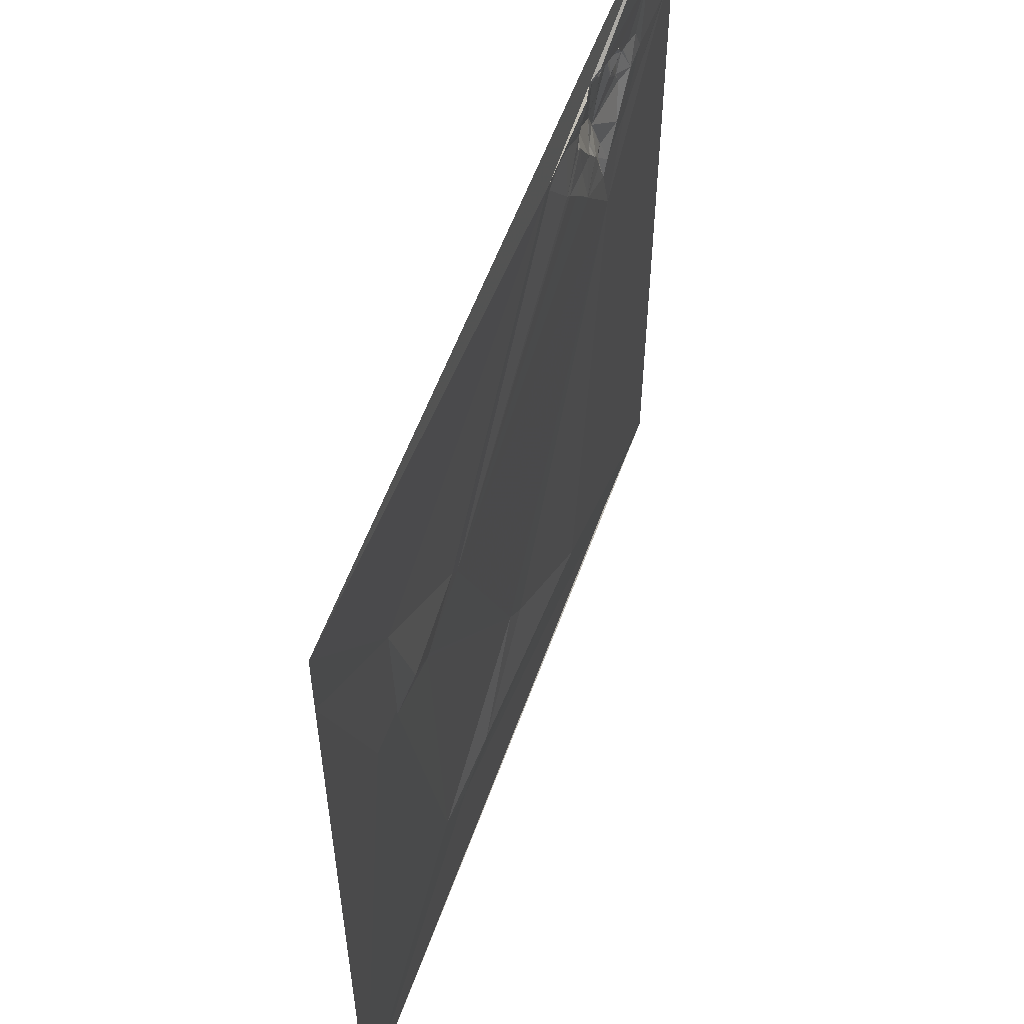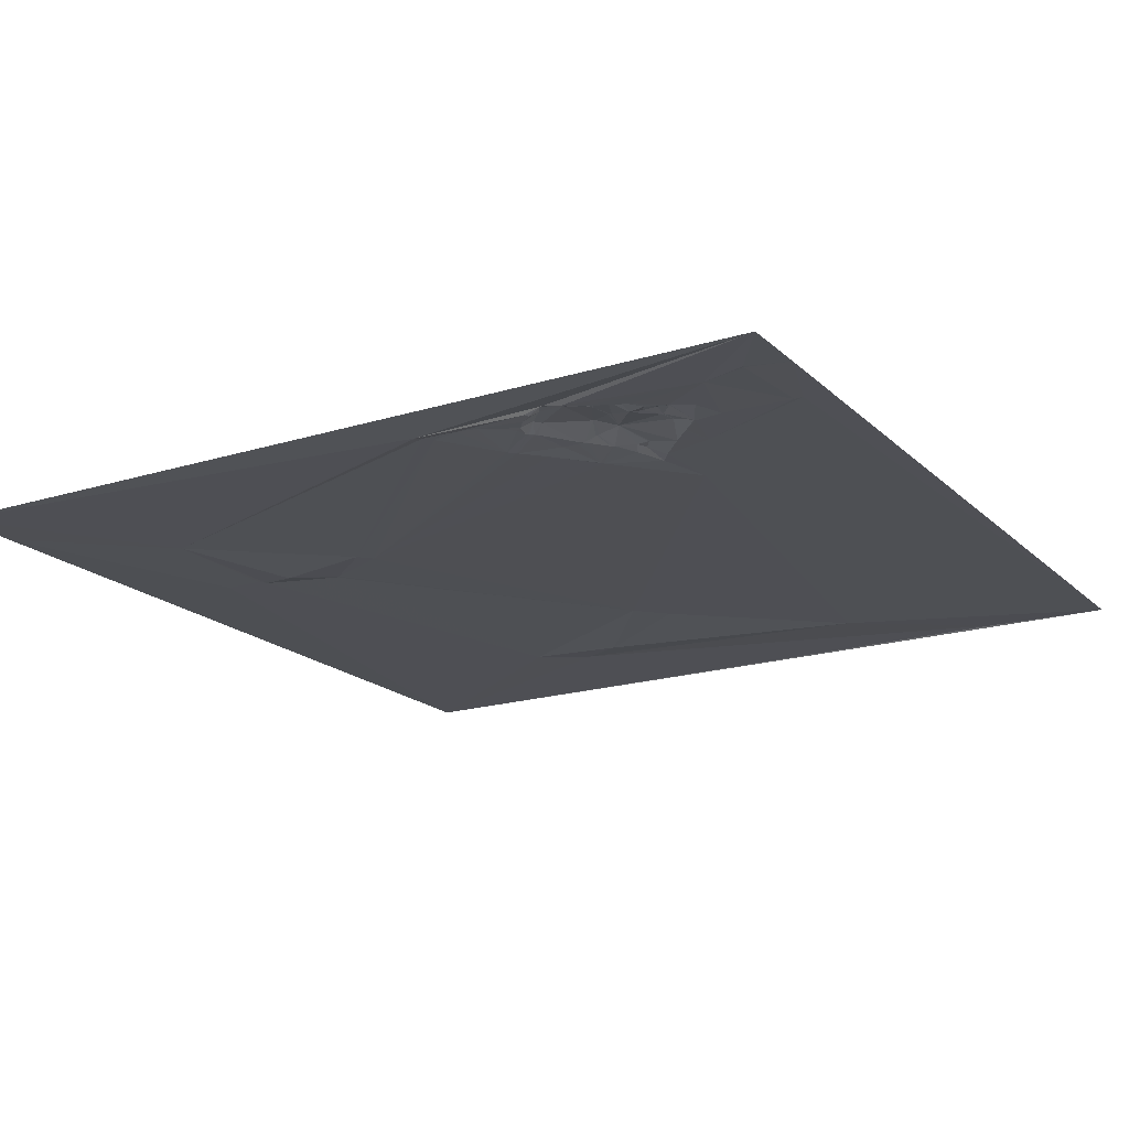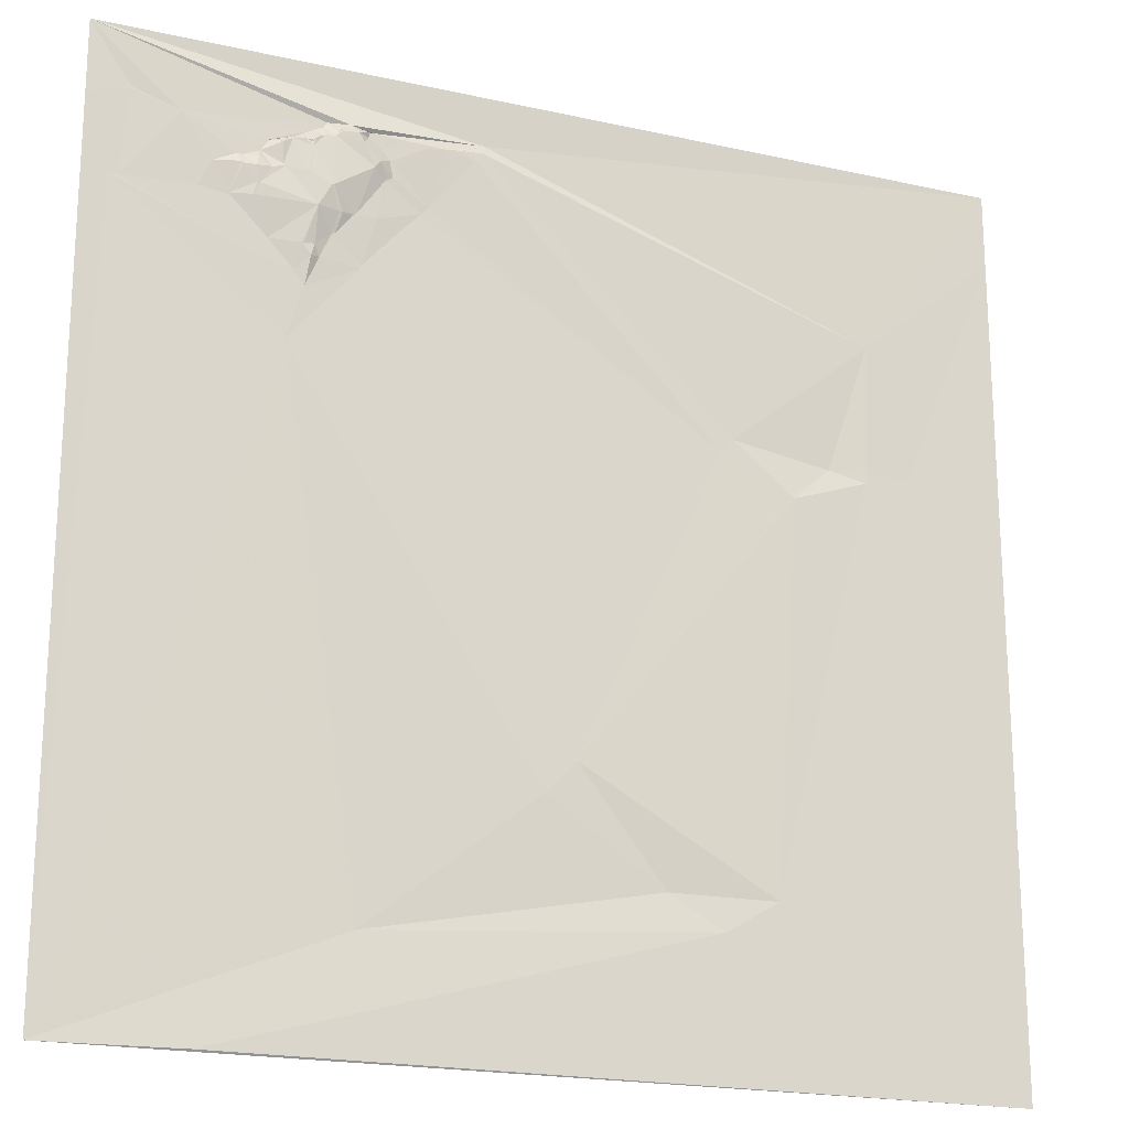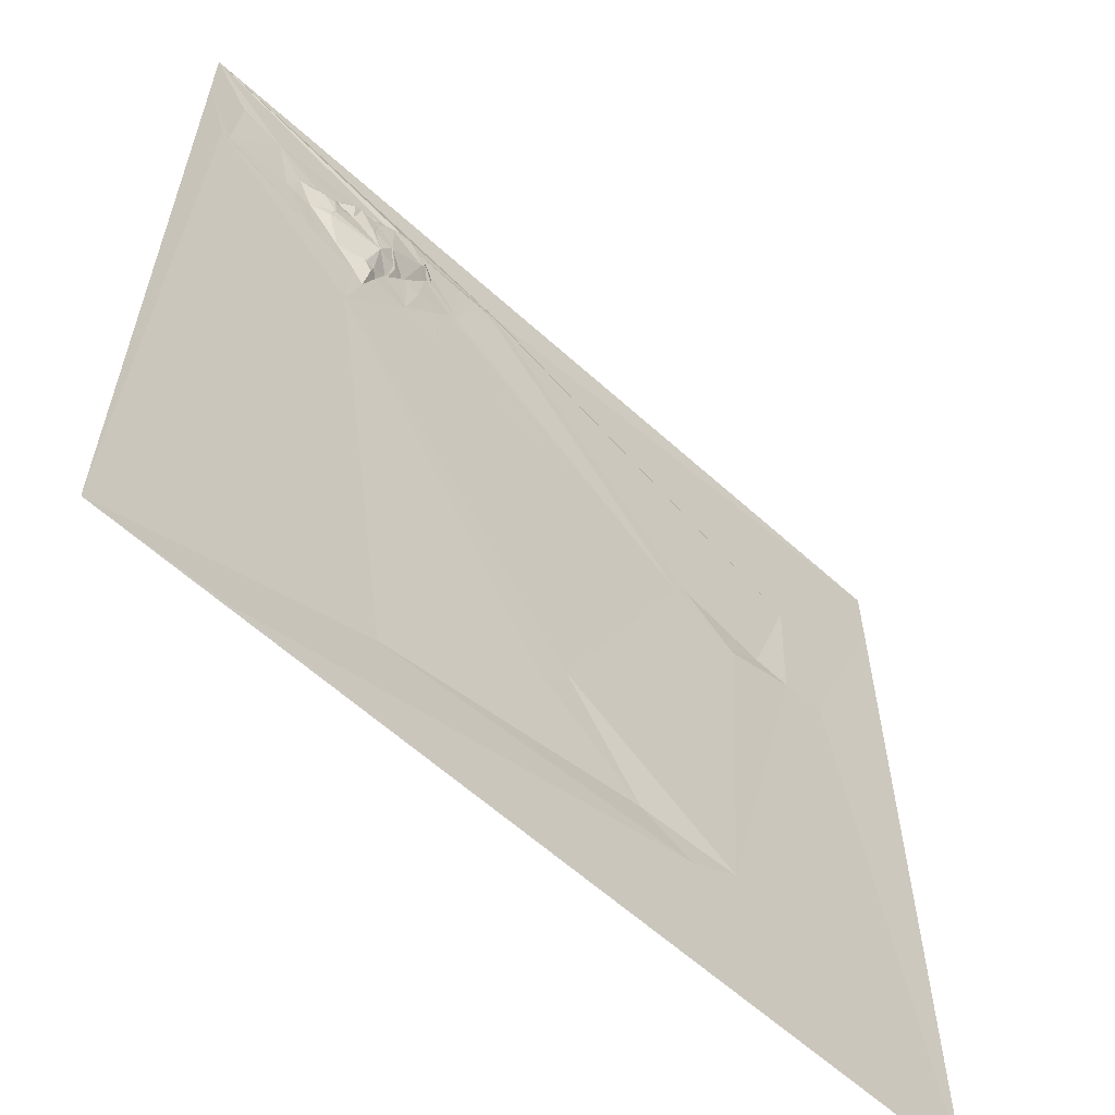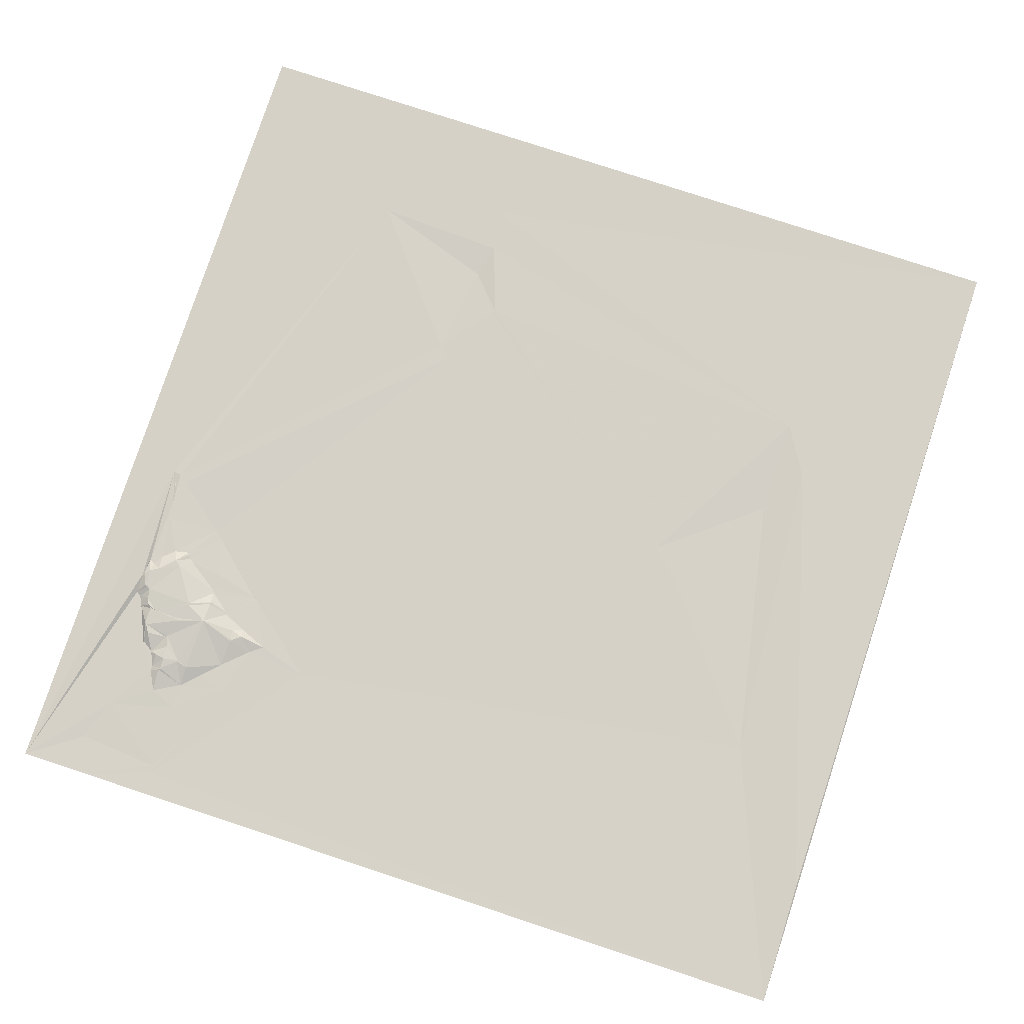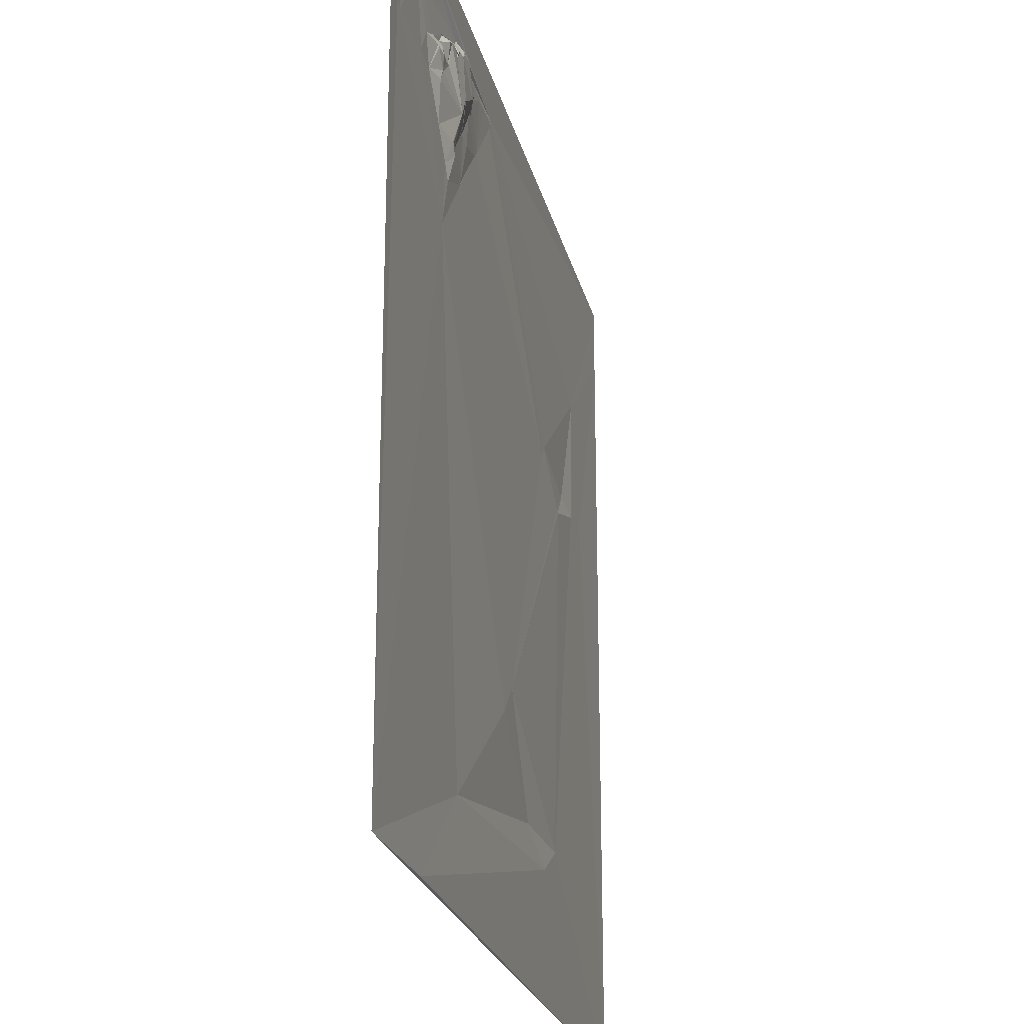
<metadata>
{"format":"obj","ext":"obj","renderer":"f3d","projection":"perspective","resolution":1024,"background":"white","views":[{"elev":56.8,"azim":-70.2,"up":"+Z"},{"elev":-18.4,"azim":30.7,"up":"+Y"},{"elev":-19.8,"azim":157.7,"up":"+Z"},{"elev":-60.5,"azim":137.2,"up":"+Z"},{"elev":78.8,"azim":108.2,"up":"+Y"},{"elev":-23.6,"azim":103.1,"up":"+Z"}]}
</metadata>
<code>
v 1018 3.884 -2043
v 1529 4.63 -2043
v 1318 3.101 -2071
v 1319 4.335 -2076
v 1392 7.399 -2076
v 1404 5.241 -2076
v 1506 4.099 -2076
v 1507 4.15 -2076
v 1330 4.55 -2077
v 1331 4.634 -2077
v 1380 5.067 -2077
v 1381 5.123 -2077
v 1390 7.804 -2077
v 1391 7.992 -2077
v 1506 4.153 -2077
v 1339 4.734 -2078
v 1391 8.458 -2078
v 1393 8.371 -2078
v 1406 5.219 -2079
v 1350 4.828 -2080
v 1382 5.11 -2080
v 1388 8.924 -2080
v 1398 8.642 -2080
v 1323 4.434 -2081
v 1397 8.726 -2081
v 1399 8.48 -2082
v 1412 5.289 -2082
v 1376 4.951 -2084
v 1400 8.569 -2084
v 1529 4.801 -2084
v 1018 3.948 -2085
v 1385 8.899 -2085
v 1406 8.252 -2085
v 1480 4.792 -2085
v 1410 8.717 -2087
v 1412 8.506 -2089
v 1417 8.407 -2089
v 1422 8.164 -2089
v 1412 8.186 -2090
v 1423 8.205 -2090
v 1370 5.005 -2091
v 1412 8.458 -2092
v 1434 5.394 -2092
v 1435 5.373 -2092
v 1367 4.832 -2093
v 1428 8.495 -2093
v 1376 8.52 -2094
v 1379 8.495 -2098
v 1439 5.388 -2099
v 1368 4.818 -2100
v 1369 4.835 -2101
v 1372 4.995 -2102
v 1371 4.802 -2103
v 1372 4.847 -2103
v 1440 7.532 -2103
v 1448 5.431 -2103
v 1451 5.41 -2103
v 1373 4.933 -2104
v 1427 7.088 -2105
v 1426 7.402 -2106
v 1413 9.74 -2108
v 1414 9.841 -2108
v 1415 9.82 -2108
v 1433 7.796 -2108
v 1449 7.636 -2108
v 1441 8.564 -2109
v 1448 7.968 -2109
v 1463 4.982 -2109
v 1348 3.212 -2113
v 1401 10.54 -2113
v 1402 10.57 -2113
v 1352 3.139 -2117
v 1439 7.901 -2118
v 1440 7.93 -2118
v 1387 4.787 -2124
v 1470 4.208 -2124
v 1376 4.659 -2125
v 1385 4.739 -2125
v 1388 4.804 -2125
v 1389 5.041 -2125
v 1442 7.268 -2125
v 1454 4.116 -2125
v 1389 4.824 -2126
v 1395 7.376 -2126
v 1396 7.64 -2126
v 1397 7.685 -2126
v 1409 10.65 -2126
v 1453 4.121 -2126
v 1454 4.059 -2126
v 1510 4.181 -2126
v 1515 4.255 -2126
v 1390 4.86 -2127
v 1364 3.225 -2130
v 1444 4.116 -2135
v 1443 4.108 -2136
v 1398 4.793 -2137
v 1399 4.785 -2138
v 1400 4.903 -2138
v 1409 6.73 -2146
v 1433 4.091 -2146
v 1415 7.599 -2147
v 1416 7.597 -2147
v 1415 7.577 -2148
v 1096 3.577 -2149
v 1383 3.266 -2152
v 1406 4.744 -2152
v 1411 7.318 -2153
v 1448 4.222 -2153
v 1384 3.313 -2154
v 1419 4.129 -2161
v 1413 4.187 -2169
v 1422 3.704 -2199
v 1177 3.412 -2215
v 1073 3.239 -2223
v 1096 3.256 -2223
v 1099 3.212 -2223
v 1120 1.621 -2223
v 1184 3.519 -2223
v 1099 3.268 -2228
v 1144 4.116 -2242
v 1142 4.187 -2243
v 1266 4.429 -2399
v 1283 4.452 -2417
v 1157 4.148 -2460
v 1217 2.008 -2460
v 1187 4.459 -2478
v 1377 2.968 -2492
v 1453 5.516 -2553
v 1018 3.937 -2554
v 1529 4.785 -2554
f 115 119 116
f 119 117 116
f 4 104 113
f 118 113 120
f 125 122 124
f 125 123 122
f 98 86 96
f 98 87 86
f 110 103 107
f 106 107 99
f 112 123 127
f 128 127 126
f 126 129 128
f 129 130 128
f 129 126 124
f 125 126 127
f 109 118 112
f 109 93 118
f 129 124 114
f 125 124 126
f 112 127 130
f 128 130 127
f 123 125 127
f 118 122 112
f 115 114 119
f 121 124 122
f 117 120 113
f 121 120 117
f 117 104 116
f 121 117 119
f 119 114 124
f 120 122 118
f 31 129 114
f 104 115 116
f 31 114 104
f 119 124 121
f 54 53 58
f 51 53 52
f 75 79 80
f 84 80 92
f 98 106 99
f 101 99 103
f 102 100 87
f 108 100 110
f 88 81 94
f 81 95 94
f 45 50 41
f 45 69 50
f 75 48 58
f 54 58 52
f 13 5 12
f 5 11 12
f 66 55 64
f 66 56 55
f 60 59 40
f 49 59 64
f 68 34 57
f 56 57 44
f 54 52 53
f 47 52 48
f 87 100 81
f 108 95 100
f 38 27 37
f 27 36 37
f 56 65 57
f 56 67 65
f 56 66 67
f 82 67 74
f 67 82 65
f 49 56 44
f 75 58 78
f 47 51 52
f 48 70 29
f 48 75 70
f 3 104 4
f 118 24 113
f 30 8 15
f 30 2 8
f 3 5 2
f 3 11 5
f 38 37 40
f 36 39 37
f 42 40 37
f 40 43 38
f 34 44 57
f 43 44 38
f 35 39 36
f 35 42 39
f 39 42 37
f 46 40 59
f 63 42 62
f 60 40 63
f 34 27 44
f 46 43 40
f 42 63 40
f 49 46 59
f 76 68 82
f 76 34 68
f 68 57 65
f 46 49 43
f 18 23 5
f 18 25 23
f 93 77 72
f 78 77 105
f 62 87 63
f 87 60 63
f 27 35 36
f 64 60 73
f 33 29 42
f 26 29 19
f 6 5 23
f 3 16 11
f 61 42 71
f 43 49 44
f 71 42 70
f 35 33 42
f 49 64 55
f 19 27 6
f 47 41 50
f 47 28 41
f 18 22 25
f 26 25 29
f 24 9 4
f 24 10 9
f 11 21 12
f 13 12 22
f 96 92 105
f 96 84 92
f 78 79 75
f 71 70 86
f 105 97 96
f 83 92 80
f 74 73 81
f 64 73 66
f 84 96 85
f 105 92 78
f 78 83 79
f 75 80 70
f 85 96 86
f 77 78 58
f 79 83 80
f 71 87 61
f 10 3 9
f 24 16 10
f 14 18 5
f 13 14 5
f 109 106 97
f 97 98 96
f 89 94 108
f 89 88 94
f 90 76 108
f 90 34 76
f 74 81 82
f 74 66 73
f 29 70 42
f 25 26 23
f 85 86 70
f 62 42 61
f 27 33 35
f 66 74 67
f 84 85 70
f 27 38 44
f 19 33 27
f 34 6 27
f 34 15 7
f 2 7 8
f 69 72 50
f 72 77 53
f 19 6 26
f 17 18 14
f 16 3 10
f 20 16 69
f 6 23 26
f 22 17 13
f 20 28 11
f 22 21 32
f 20 69 45
f 48 52 58
f 14 13 17
f 45 41 20
f 34 2 6
f 16 20 11
f 87 71 86
f 101 87 99
f 22 32 25
f 32 47 48
f 51 50 72
f 51 72 53
f 3 4 9
f 69 24 118
f 30 15 90
f 7 15 8
f 6 2 5
f 21 22 12
f 91 30 90
f 84 70 80
f 60 64 59
f 83 78 92
f 62 61 87
f 56 49 55
f 33 19 29
f 109 111 106
f 110 107 111
f 51 47 50
f 58 53 77
f 88 89 82
f 68 65 82
f 87 81 73
f 95 108 94
f 103 102 101
f 102 87 101
f 105 109 97
f 102 103 110
f 90 108 91
f 89 108 76
f 95 81 100
f 88 82 81
f 98 97 106
f 109 112 111
f 87 73 60
f 2 34 7
f 28 32 21
f 2 1 3
f 102 110 100
f 112 110 111
f 106 111 107
f 112 108 110
f 104 114 115
f 32 29 25
f 24 69 16
f 104 117 113
f 112 91 108
f 93 105 77
f 28 47 32
f 82 89 76
f 130 91 112
f 21 11 28
f 72 69 118
f 98 99 87
f 91 130 30
f 48 29 32
f 1 104 3
f 34 90 15
f 103 99 107
f 104 1 31
f 93 72 118
f 123 112 122
f 105 93 109
f 28 20 41
f 121 122 120
f 17 22 18
f 4 113 24

</code>
